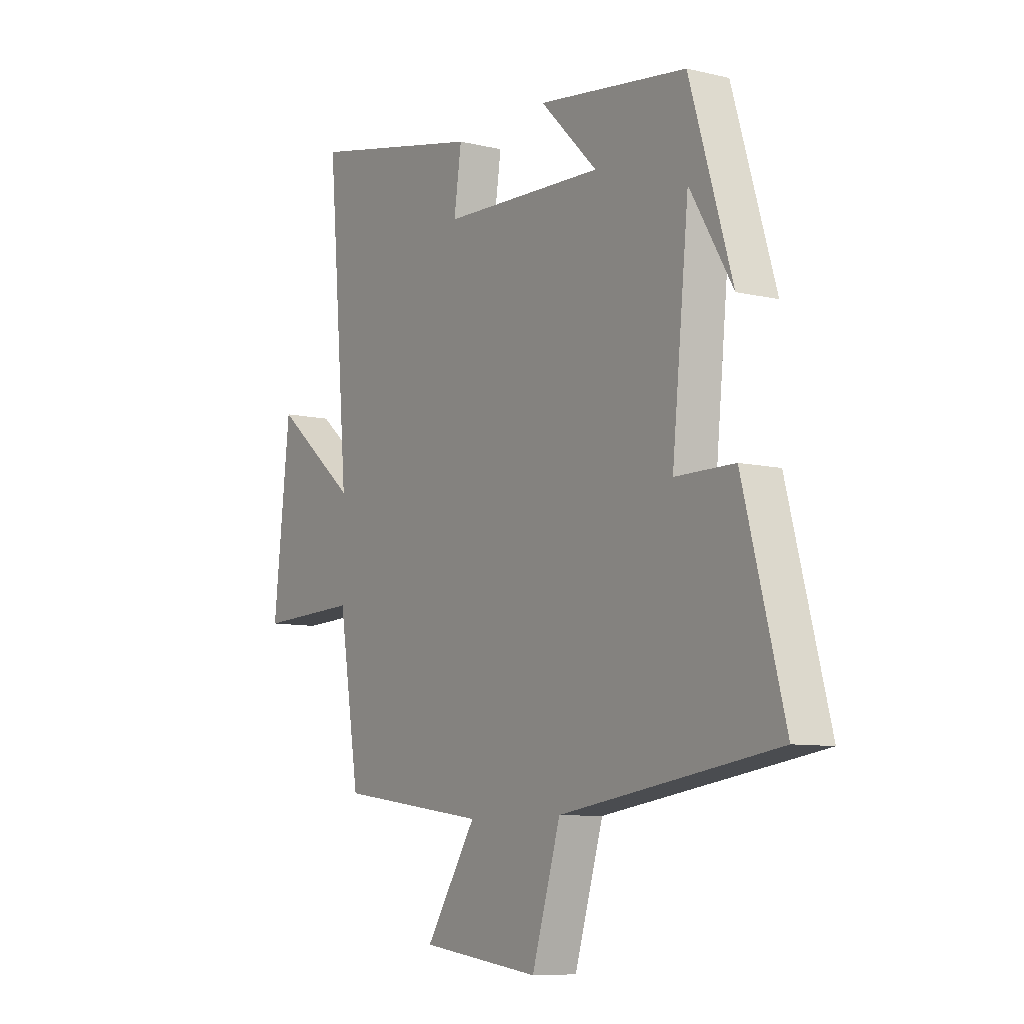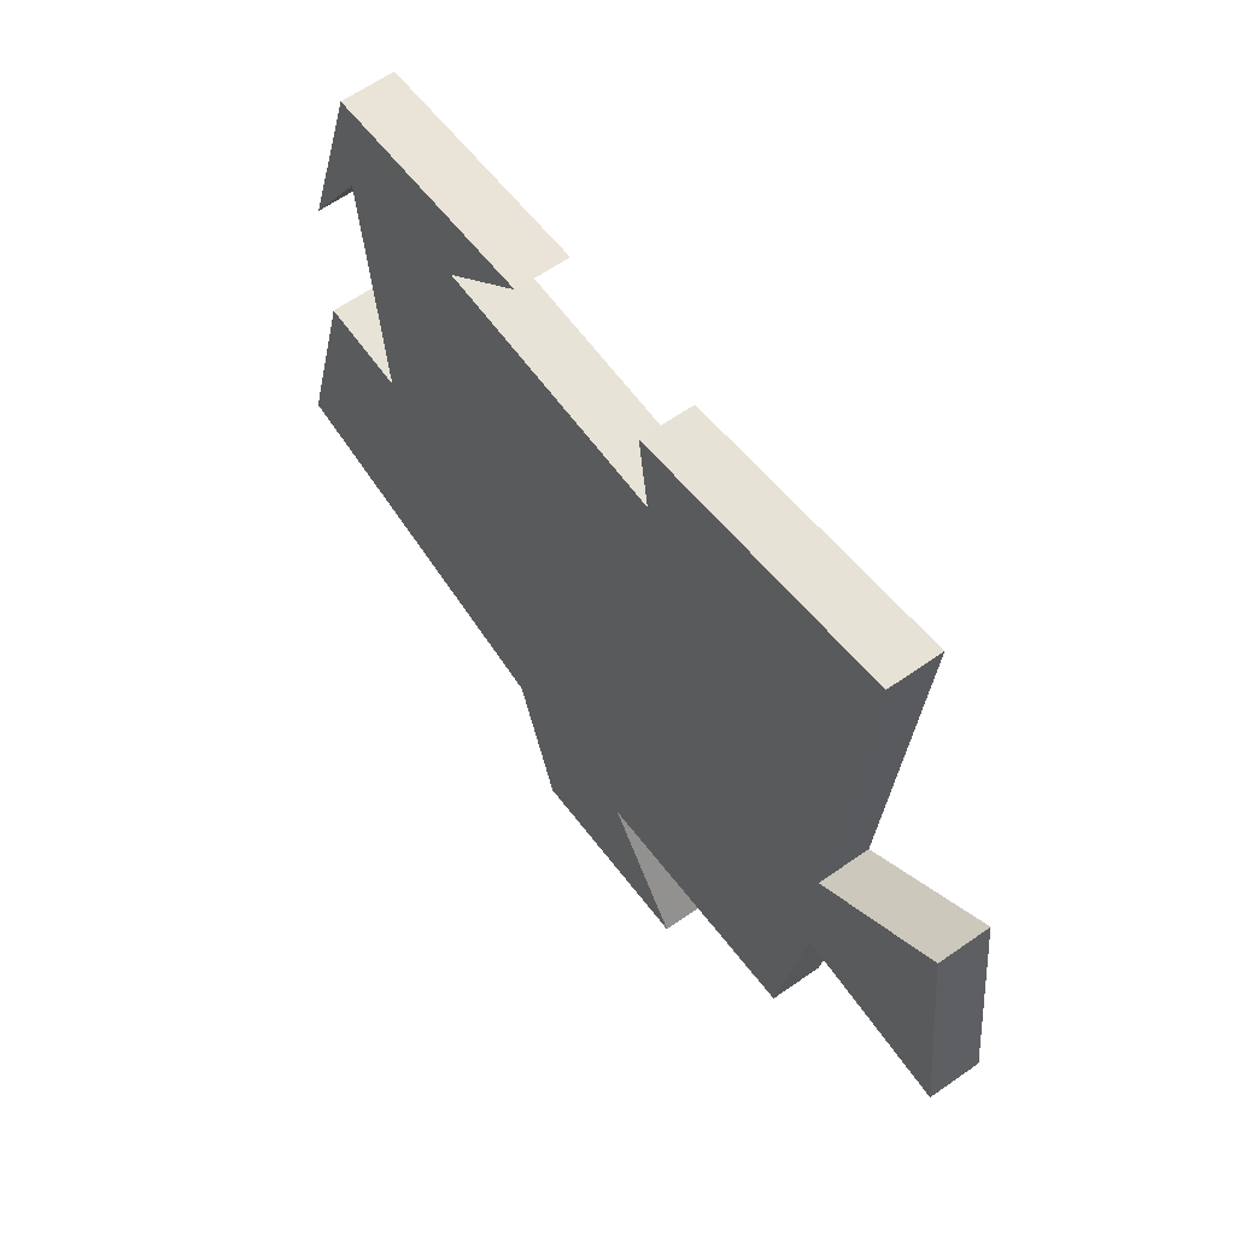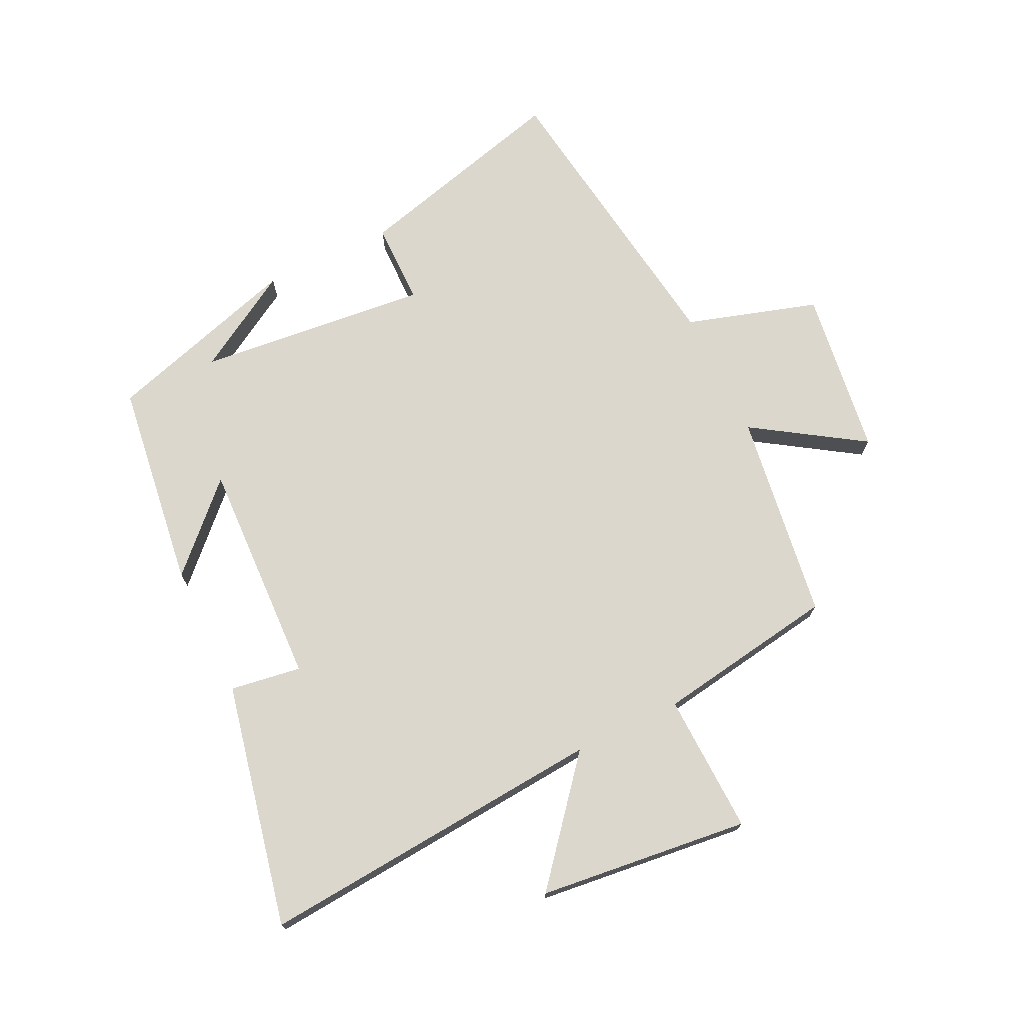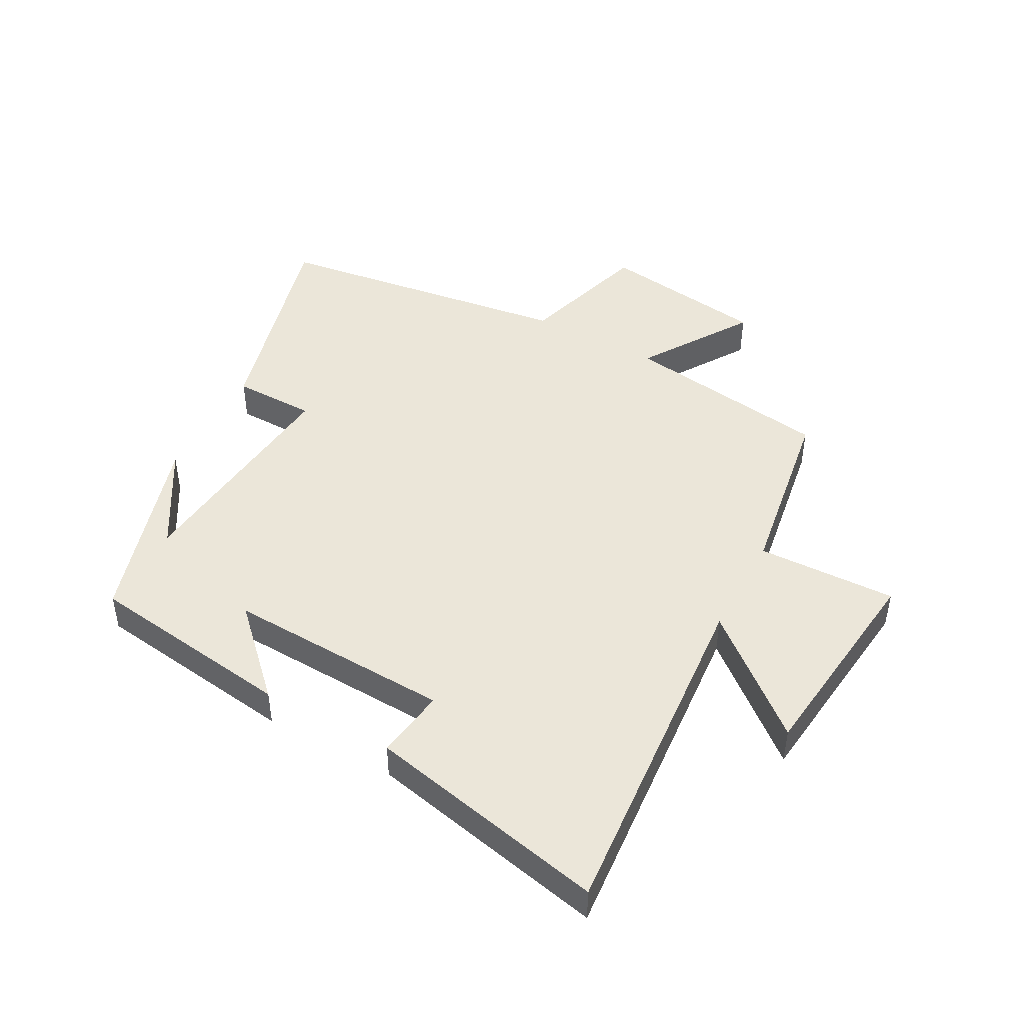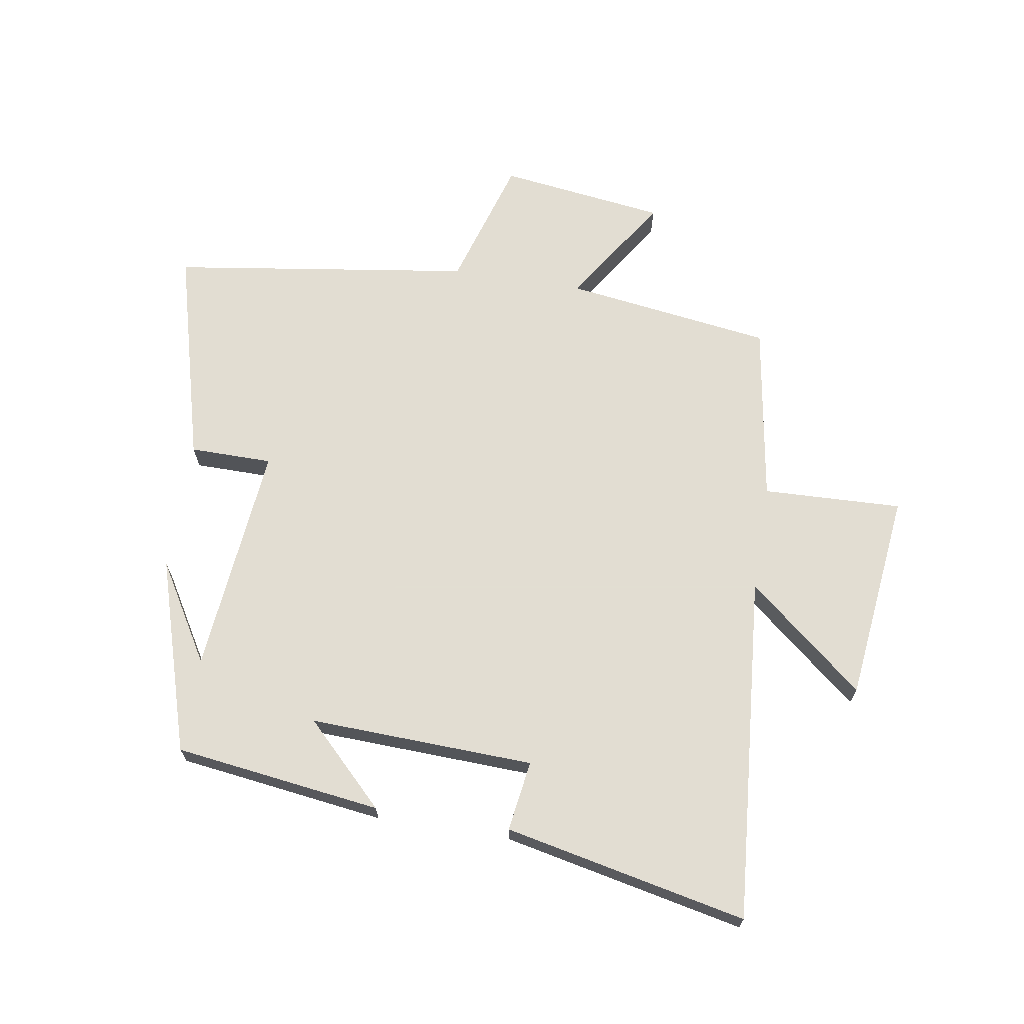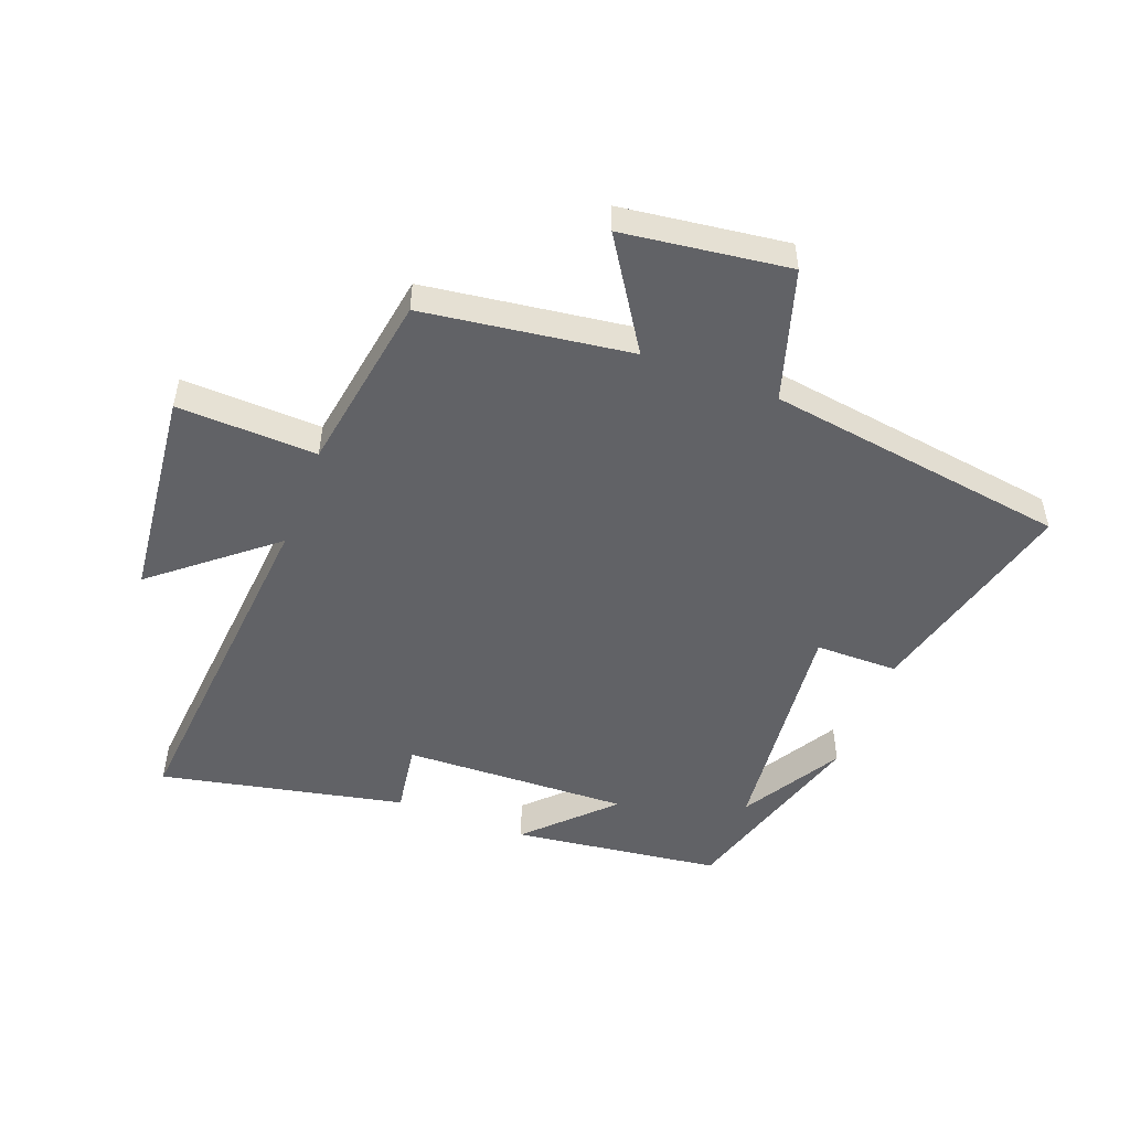
<metadata>
{"format":"obj","ext":"obj","renderer":"f3d","projection":"perspective","resolution":1024,"background":"white","views":[{"elev":-8.6,"azim":-122.9,"up":"+Z"},{"elev":62.6,"azim":54.6,"up":"+Z"},{"elev":72.9,"azim":64.3,"up":"+Y"},{"elev":46.7,"azim":28.6,"up":"+Y"},{"elev":68.1,"azim":9.2,"up":"+Y"},{"elev":-50.7,"azim":159.1,"up":"+Y"}]}
</metadata>
<code>
v 0.453 0.07 -0.453
v 0.116 0.07 -0.5
v 0.231 0.07 -0.677
v -0.039 0.07 -0.713
v -0.104 0.07 -0.5
v -0.593 0.07 -0.429
v -0.5 0.07 -0.078
v -0.366 0.07 -0.077
v -0.404 0.07 0.299
v -0.5 0.07 0.138
v -0.404 0.07 0.455
v -0.067 0.07 0.5
v -0.196 0.07 0.371
v 0.17 0.07 0.385
v 0.153 0.07 0.5
v 0.548 0.07 0.584
v 0.5 0.07 0.018
v 0.689 0.07 0.174
v 0.727 0.07 -0.168
v 0.5 0.07 -0.16
v 0.453 0 -0.453
v 0.116 0 -0.5
v 0.231 0 -0.677
v -0.039 0 -0.713
v -0.104 0 -0.5
v -0.593 0 -0.429
v -0.5 0 -0.078
v -0.366 0 -0.077
v -0.404 0 0.299
v -0.5 0 0.138
v -0.404 0 0.455
v -0.067 0 0.5
v -0.196 0 0.371
v 0.17 0 0.385
v 0.153 0 0.5
v 0.548 0 0.584
v 0.5 0 0.018
v 0.689 0 0.174
v 0.727 0 -0.168
v 0.5 0 -0.16
f 17 18 19 20
f 17 20 1 2
f 14 15 16 17
f 13 14 17 2
f 11 12 13
f 11 13 2
f 9 10 11
f 8 9 11 2
f 7 8 2
f 6 7 2
f 5 6 2
f 2 3 4 5
f 40 39 38 37
f 22 21 40 37
f 37 36 35 34
f 22 37 34 33
f 33 32 31
f 22 33 31
f 31 30 29
f 22 31 29 28
f 22 28 27
f 22 27 26
f 22 26 25
f 25 24 23 22
f 1 21 22 2
f 2 22 23 3
f 3 23 24 4
f 4 24 25 5
f 5 25 26 6
f 6 26 27 7
f 7 27 28 8
f 8 28 29 9
f 9 29 30 10
f 10 30 31 11
f 11 31 32 12
f 12 32 33 13
f 13 33 34 14
f 14 34 35 15
f 15 35 36 16
f 16 36 37 17
f 17 37 38 18
f 18 38 39 19
f 19 39 40 20
f 20 40 21 1

</code>
